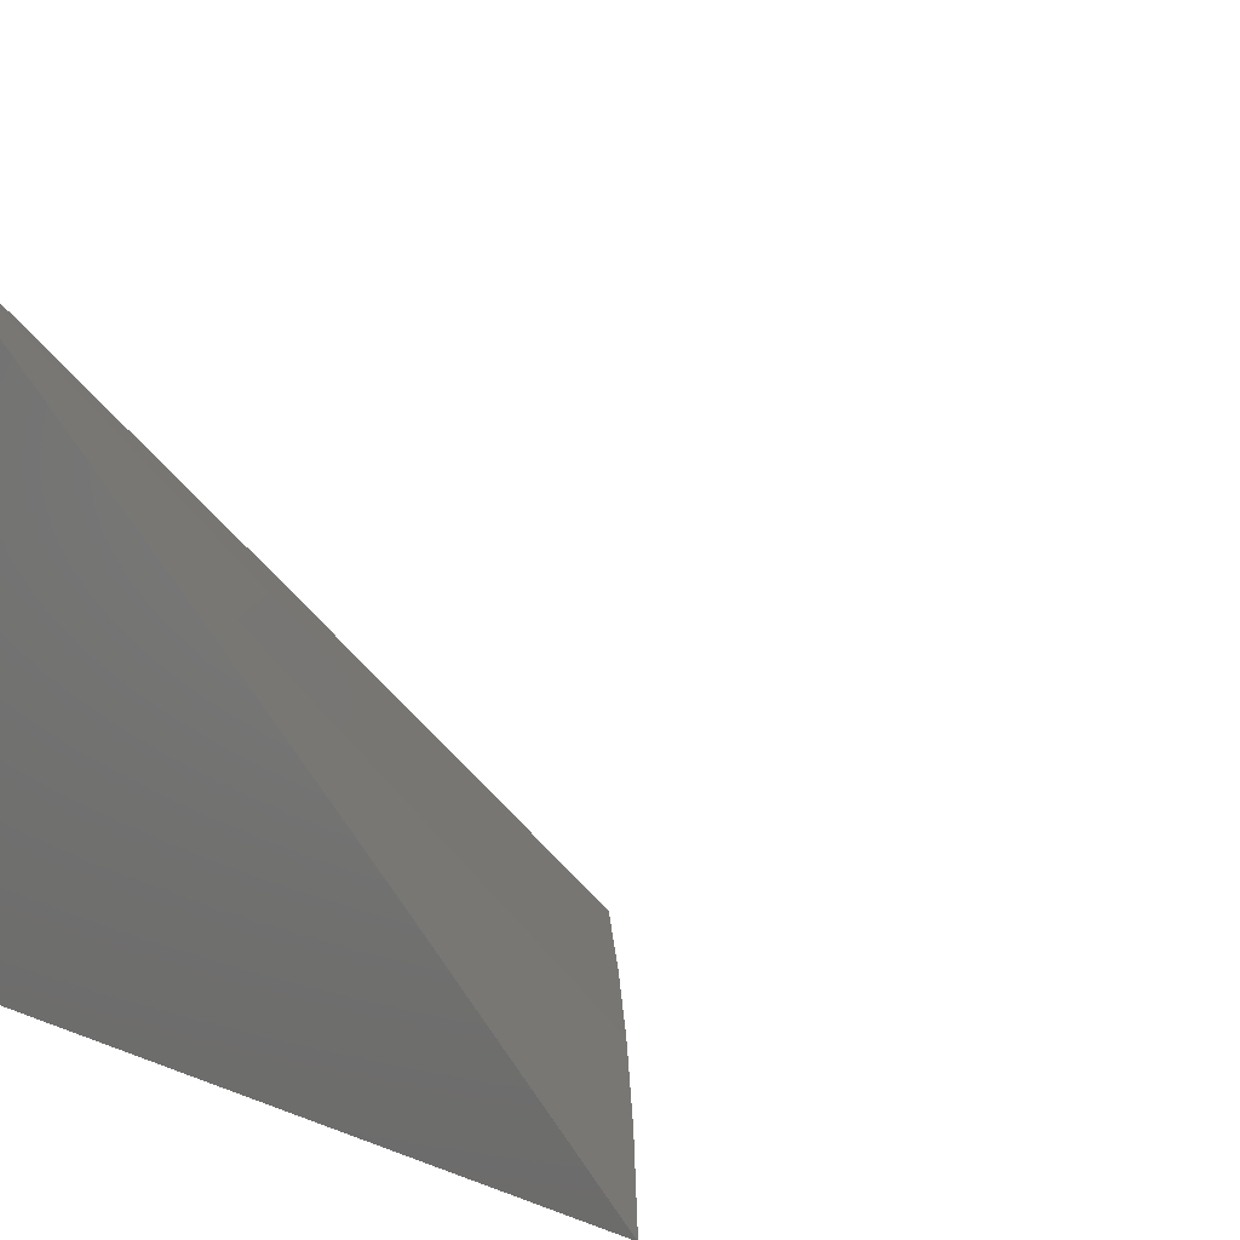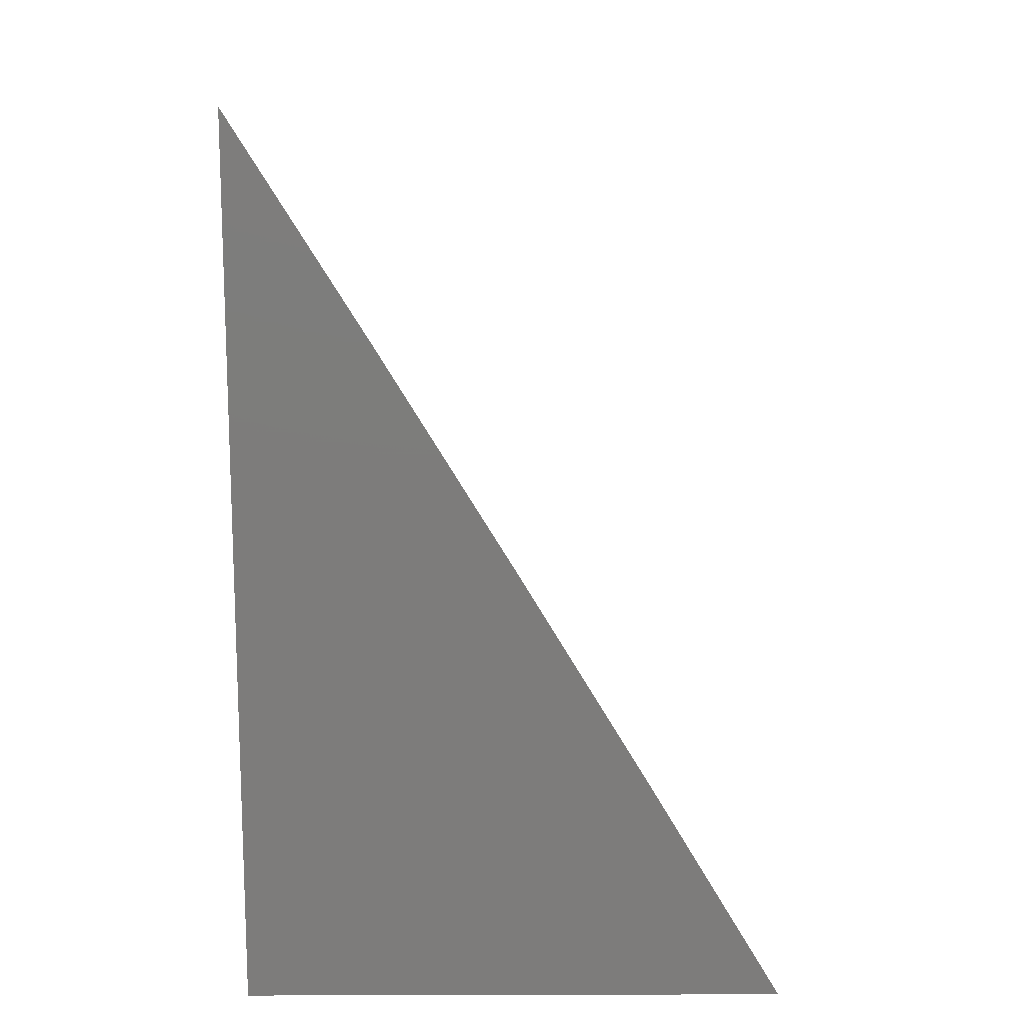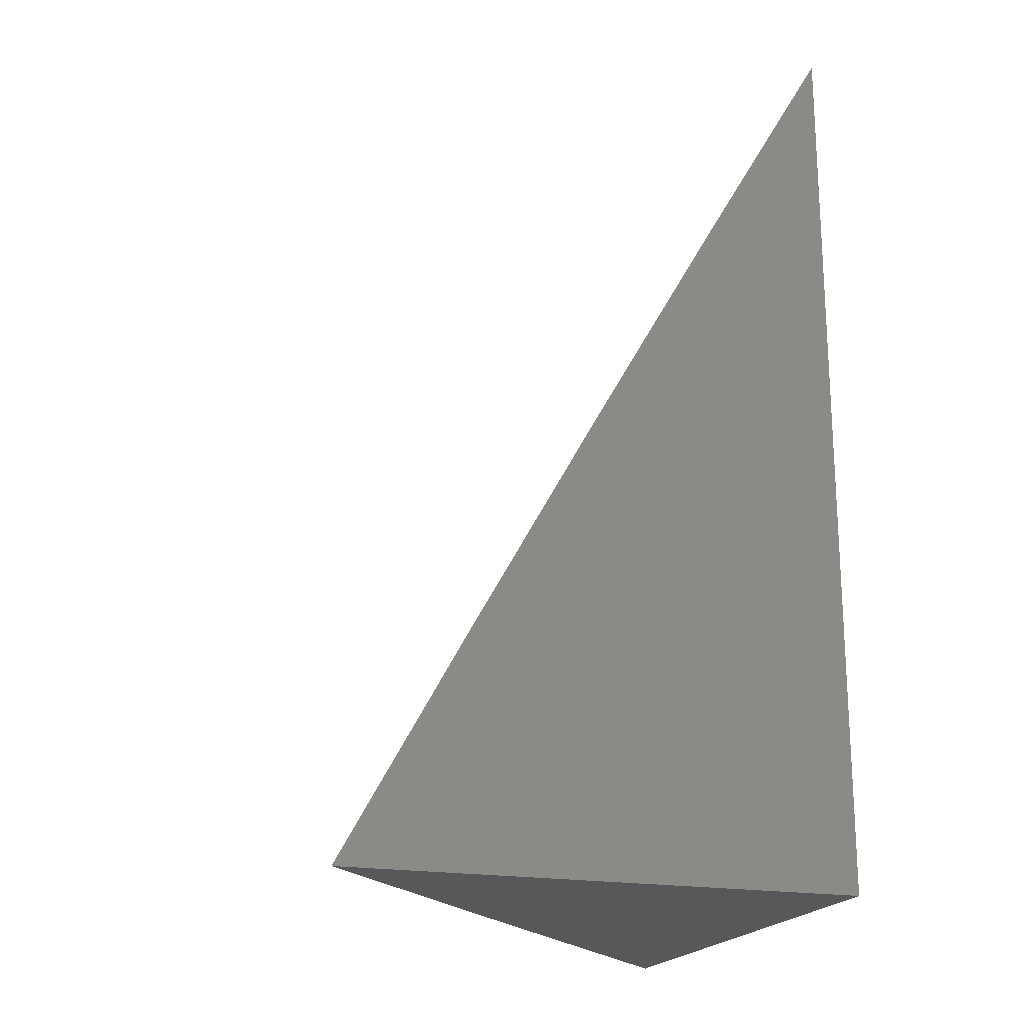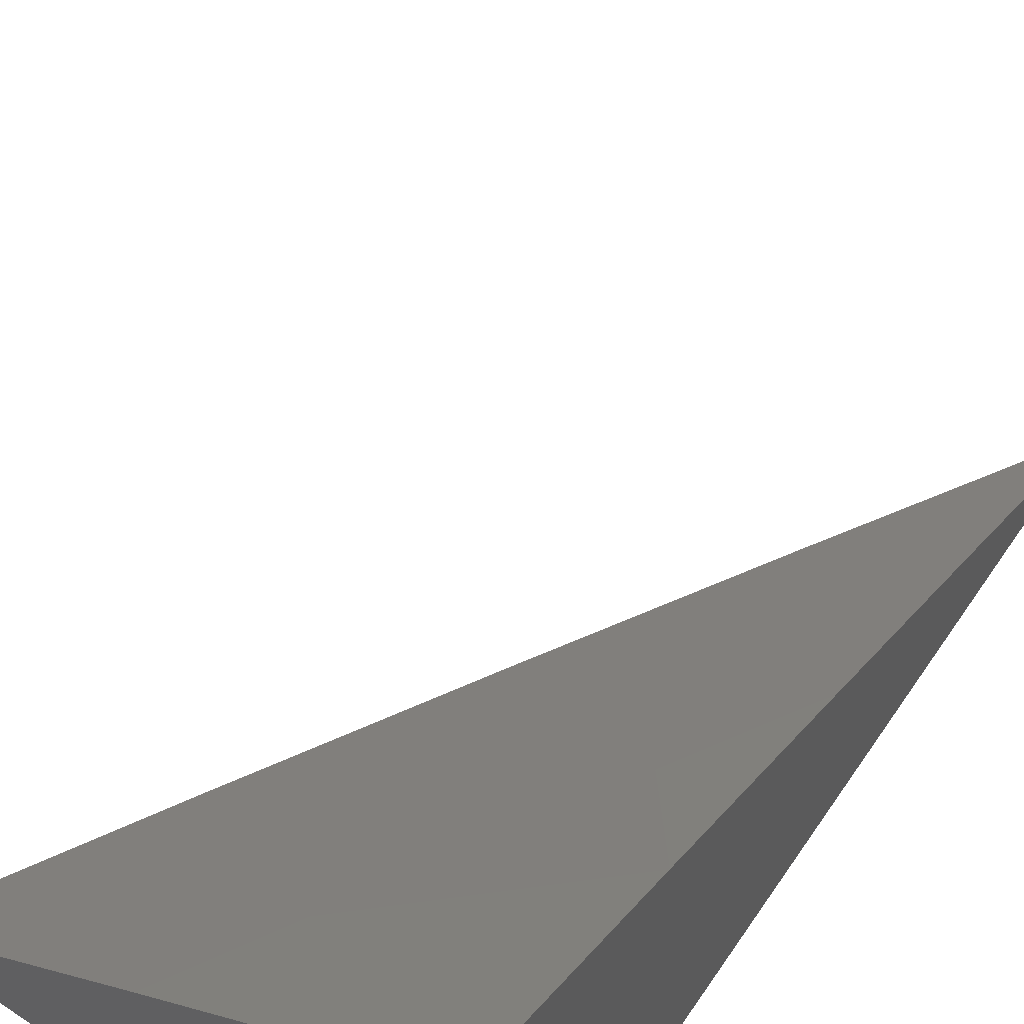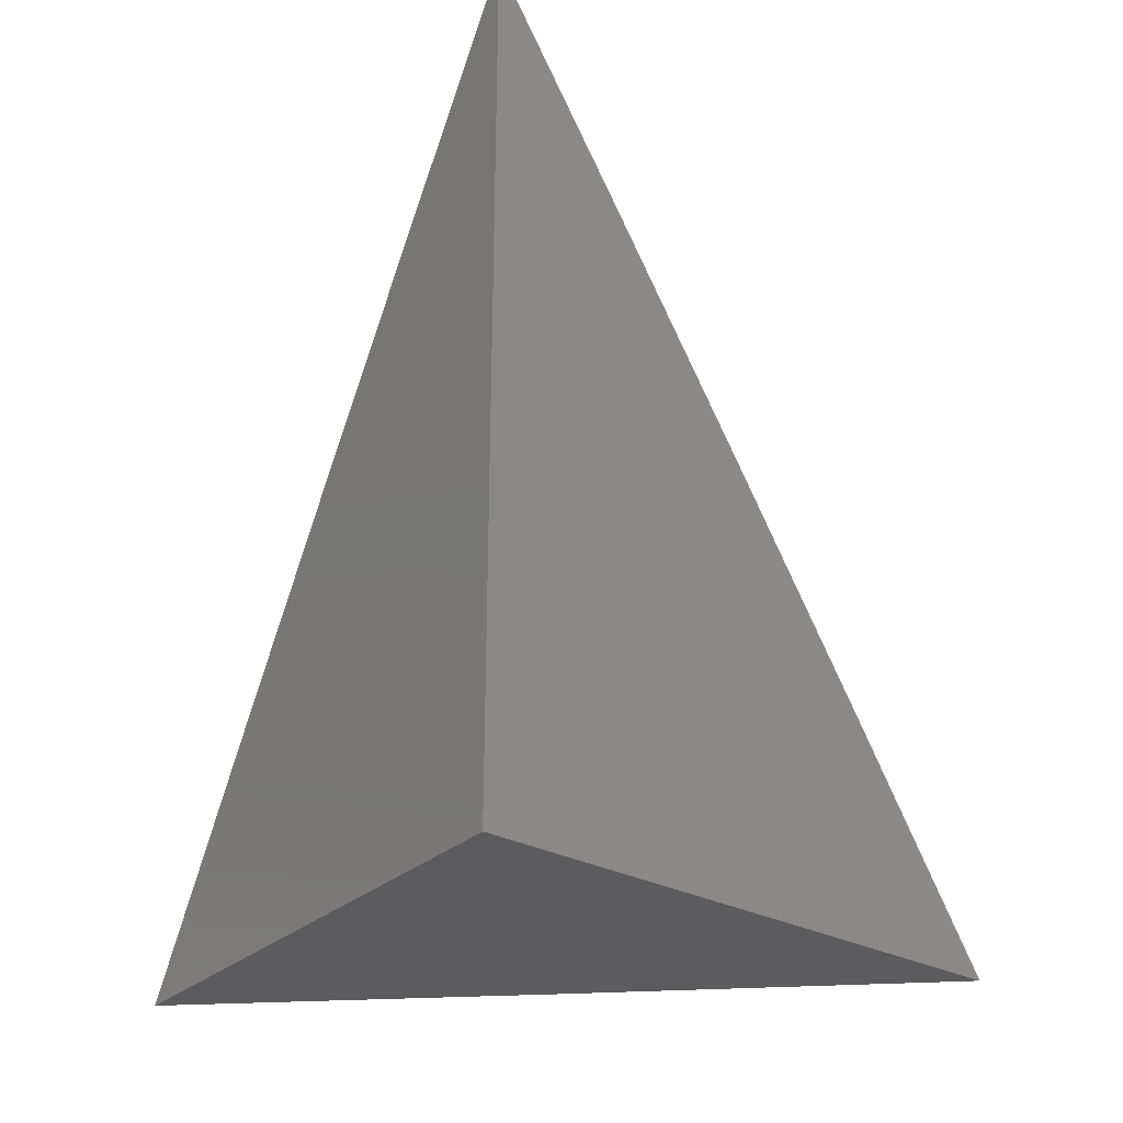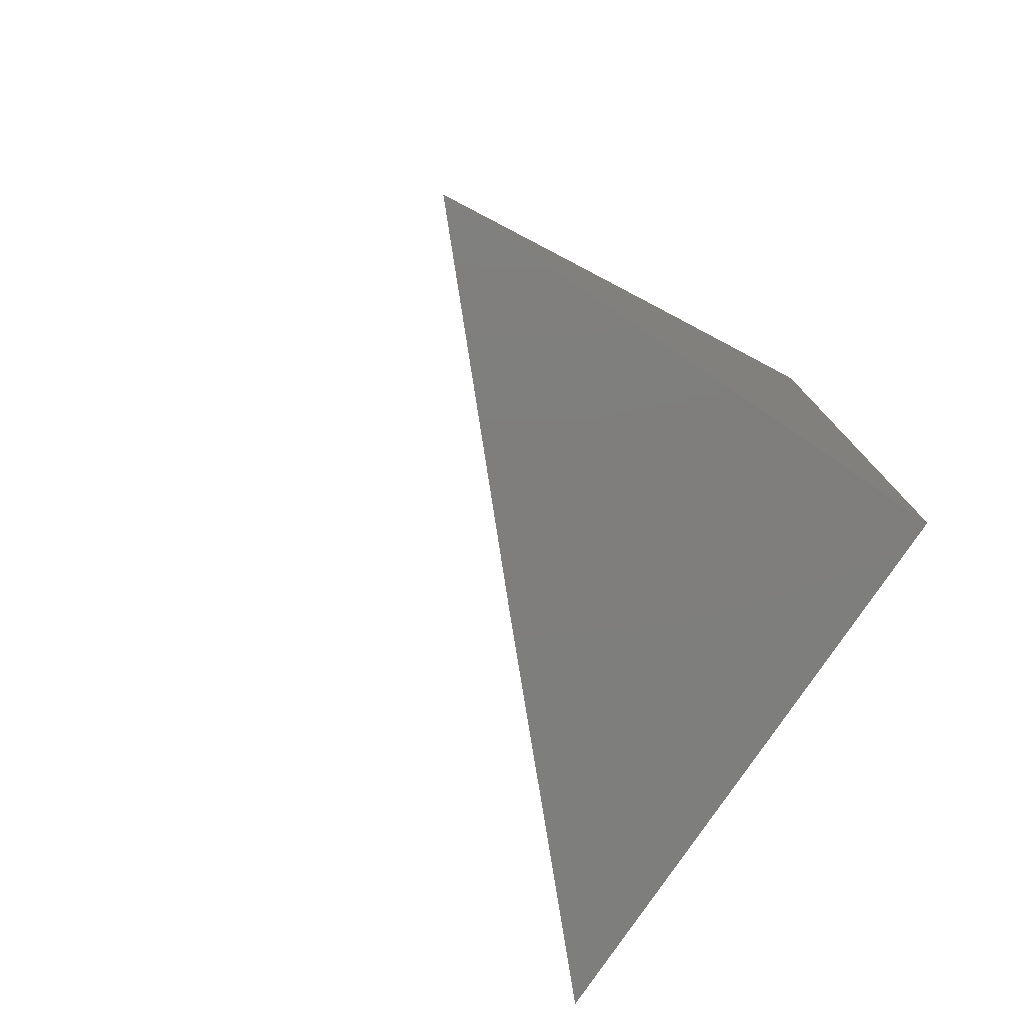
<metadata>
{"format":"stl","ext":"stl","renderer":"f3d","projection":"perspective","resolution":1024,"background":"white","views":[{"elev":4.0,"azim":147.8,"up":"+Z"},{"elev":13.9,"azim":179.7,"up":"+Y"},{"elev":-19.9,"azim":71.9,"up":"+Y"},{"elev":60.0,"azim":34.1,"up":"+Z"},{"elev":-30.0,"azim":142.2,"up":"+Y"},{"elev":-78.2,"azim":56.0,"up":"+Y"}]}
</metadata>
<code>
# stl→obj: 14 verts, 24 faces
v -7 4.203 8
v -7.031 4.153 8
v -7 4.153 8.029
v -7 4.102 8.058
v -7.001 4.101 8.058
v -7.017 4.076 8.058
v -7.063 4.102 8
v -7.093 4.051 8
v -7.124 4 8
v -7.062 4 8.058
v -7.047 4.025 8.058
v -7 4.051 8.087
v -7 4 8.115
v -7 4 8
f 1 2 3
f 3 2 4
f 4 2 5
f 4 5 6
f 6 5 7
f 6 7 8
f 2 7 5
f 9 10 8
f 8 10 11
f 8 11 6
f 6 11 12
f 6 12 4
f 10 13 11
f 11 13 12
f 13 10 14
f 14 10 9
f 9 8 14
f 14 8 7
f 14 7 2
f 2 1 14
f 1 3 14
f 14 3 4
f 14 4 12
f 12 13 14

</code>
